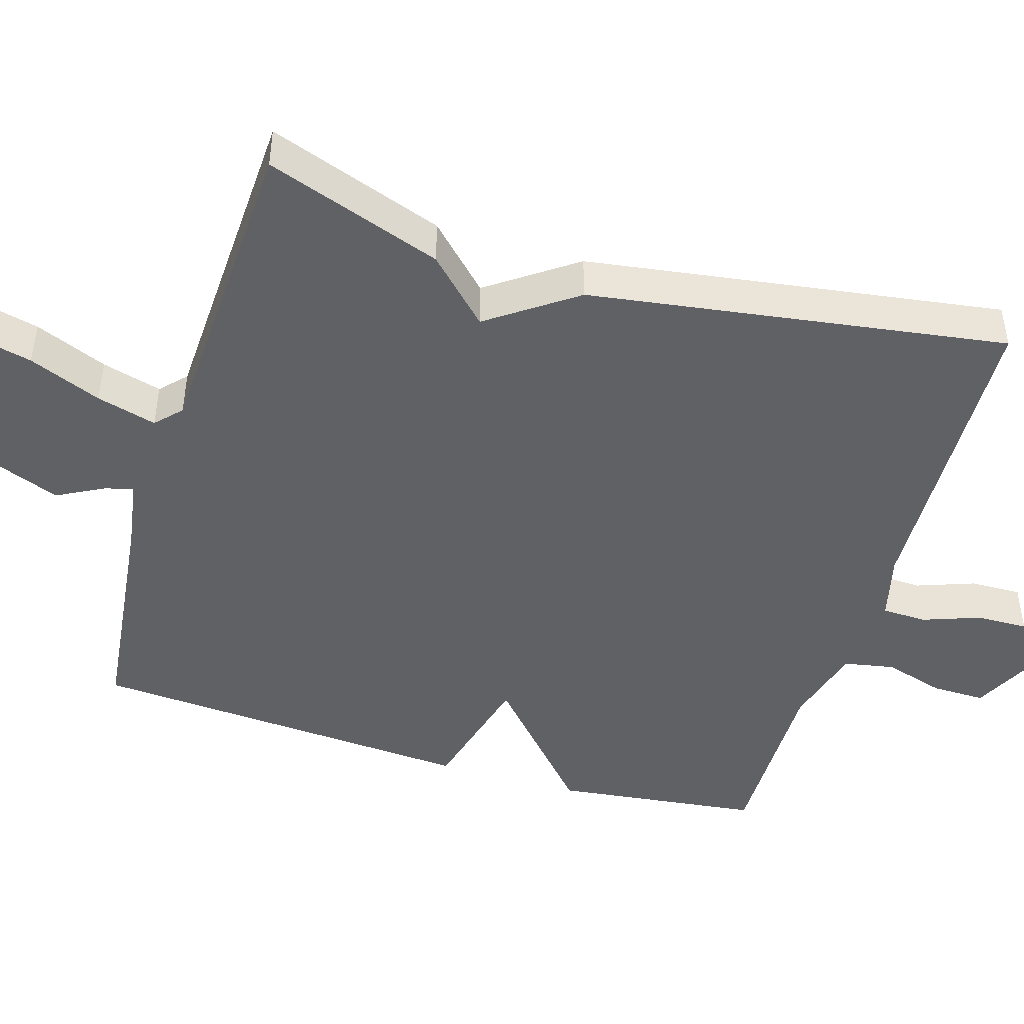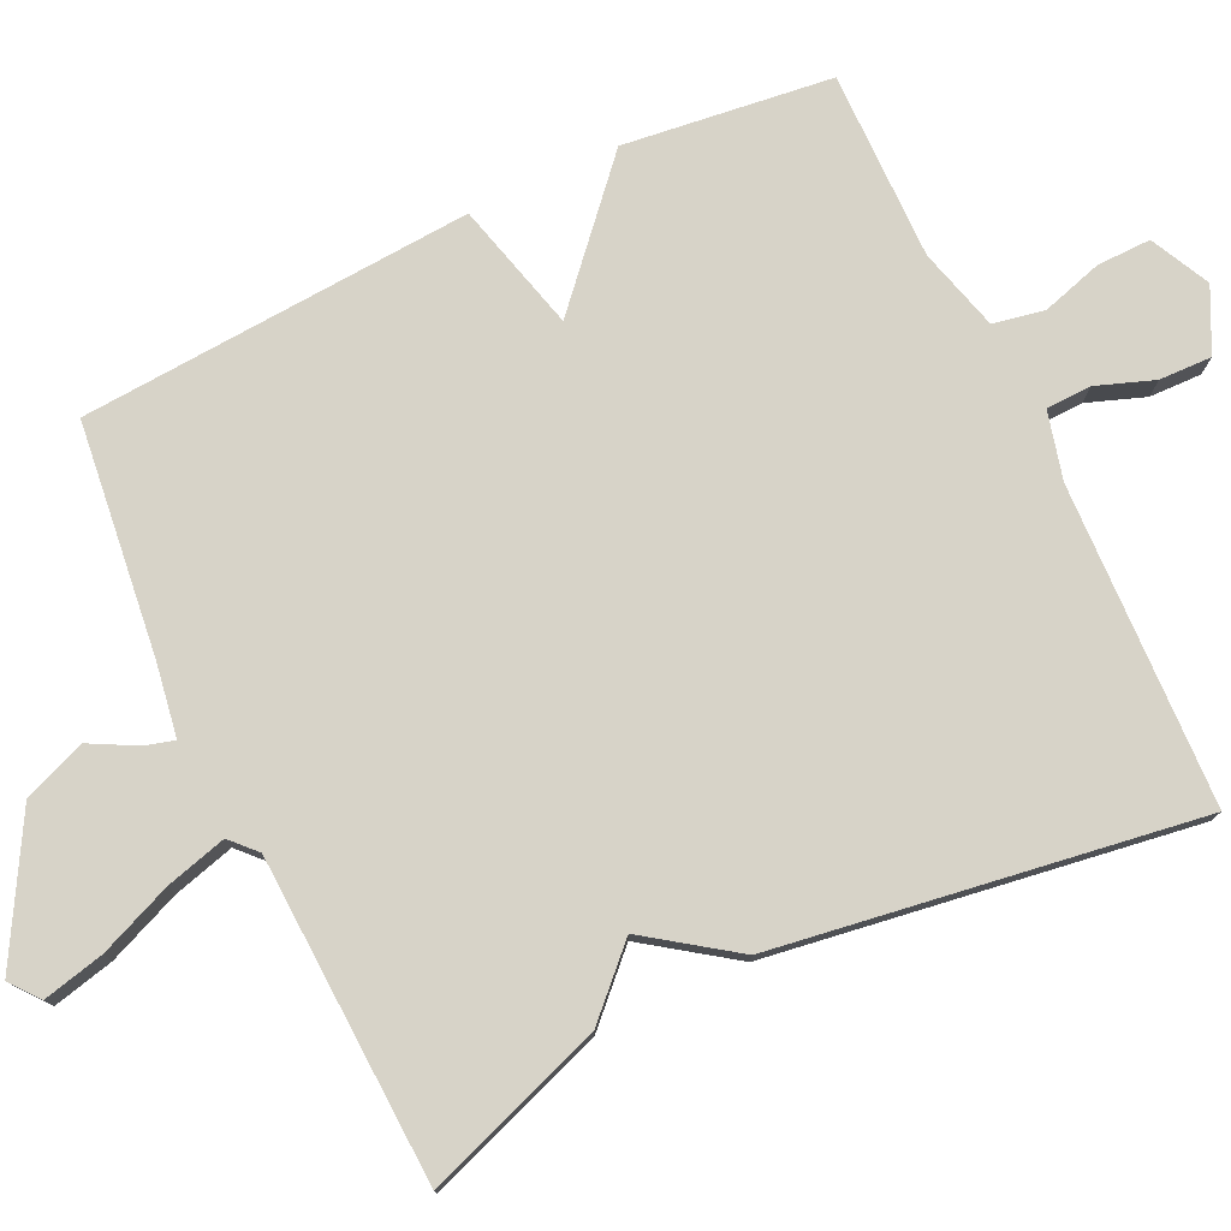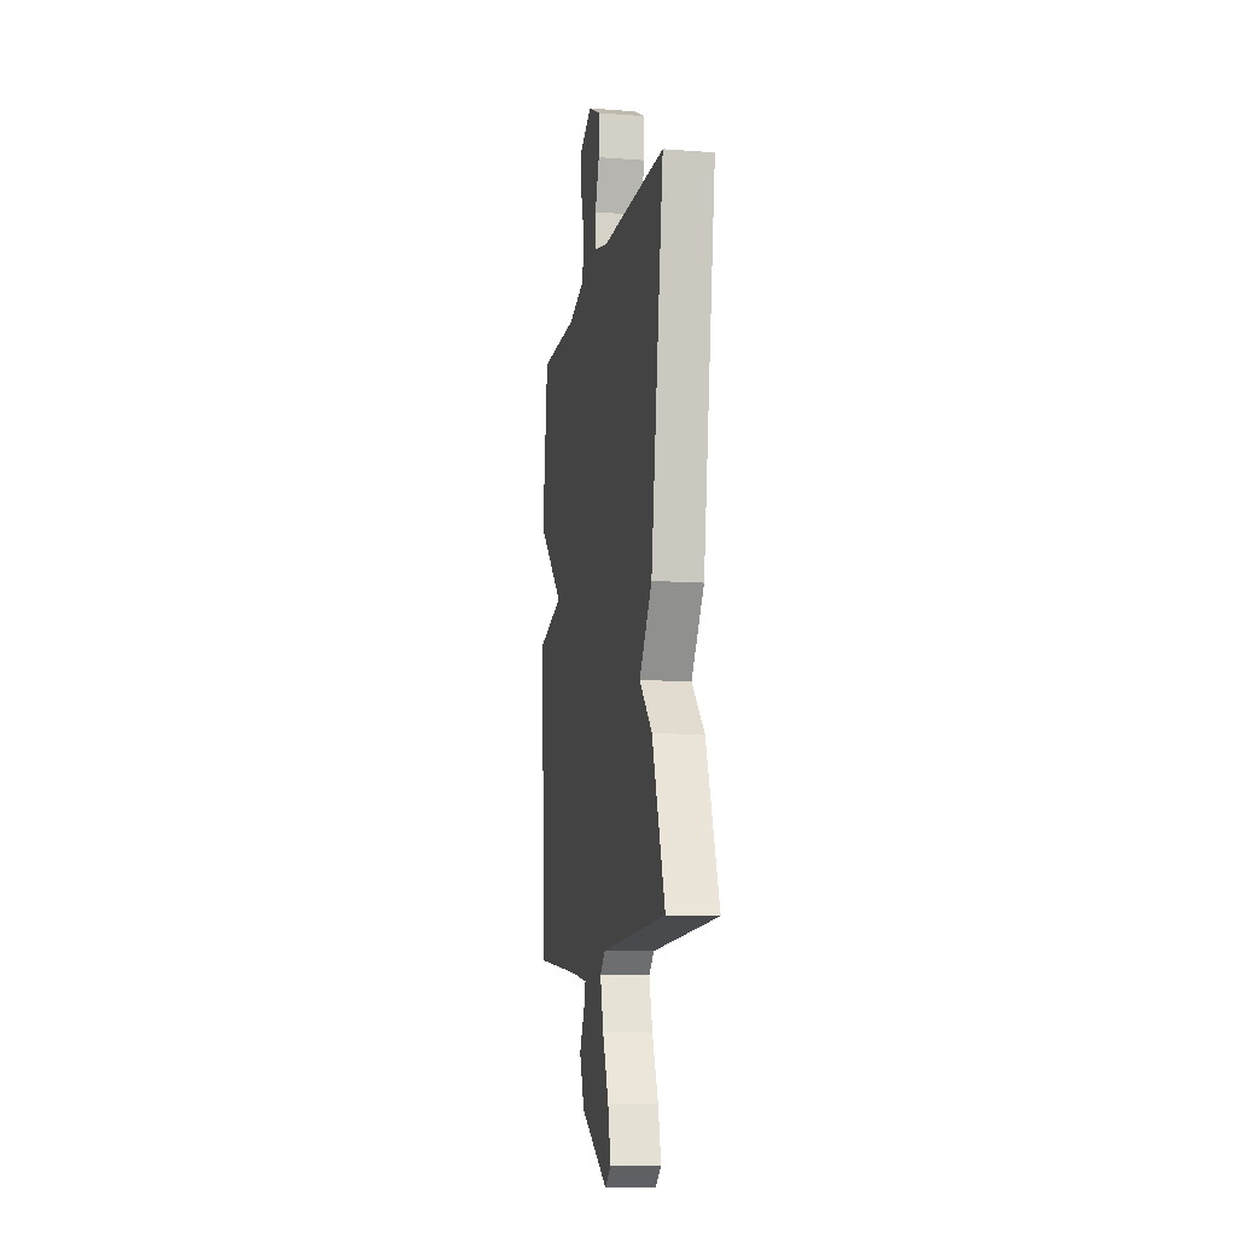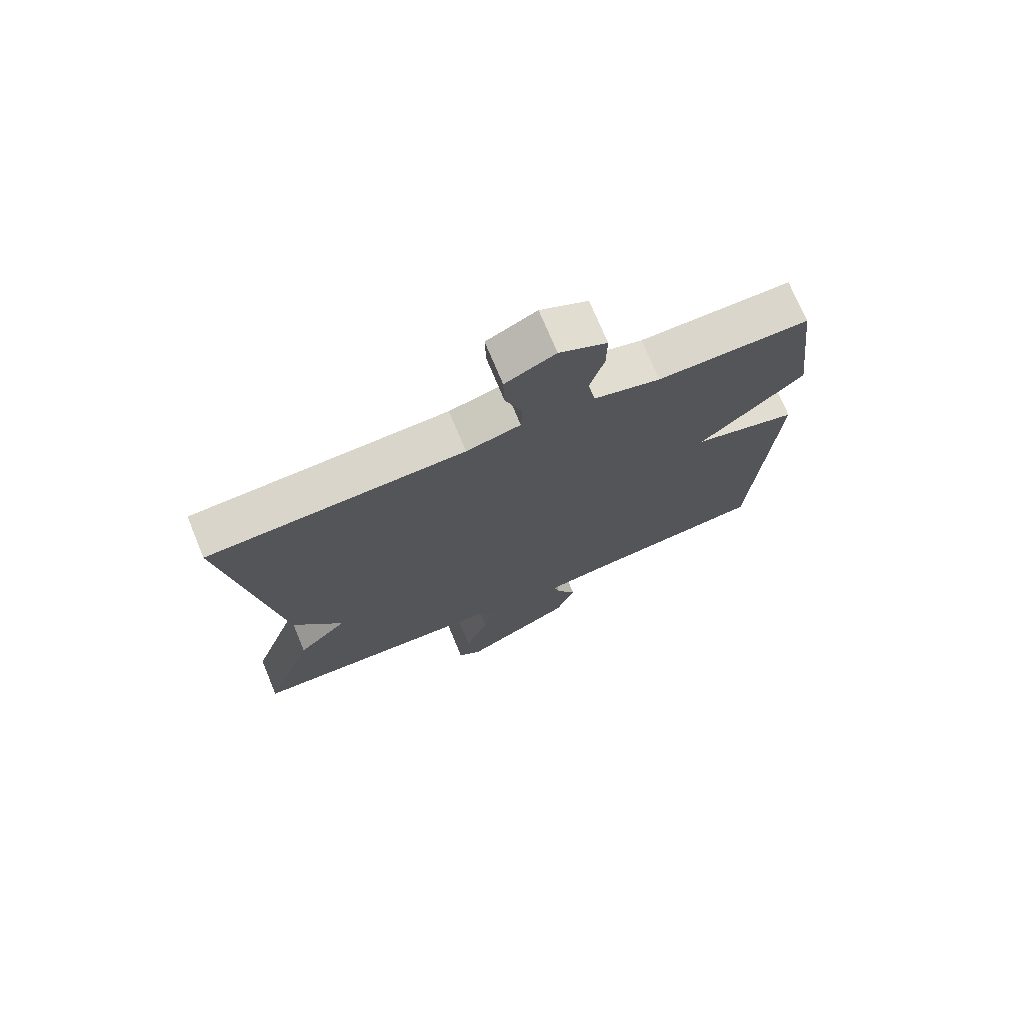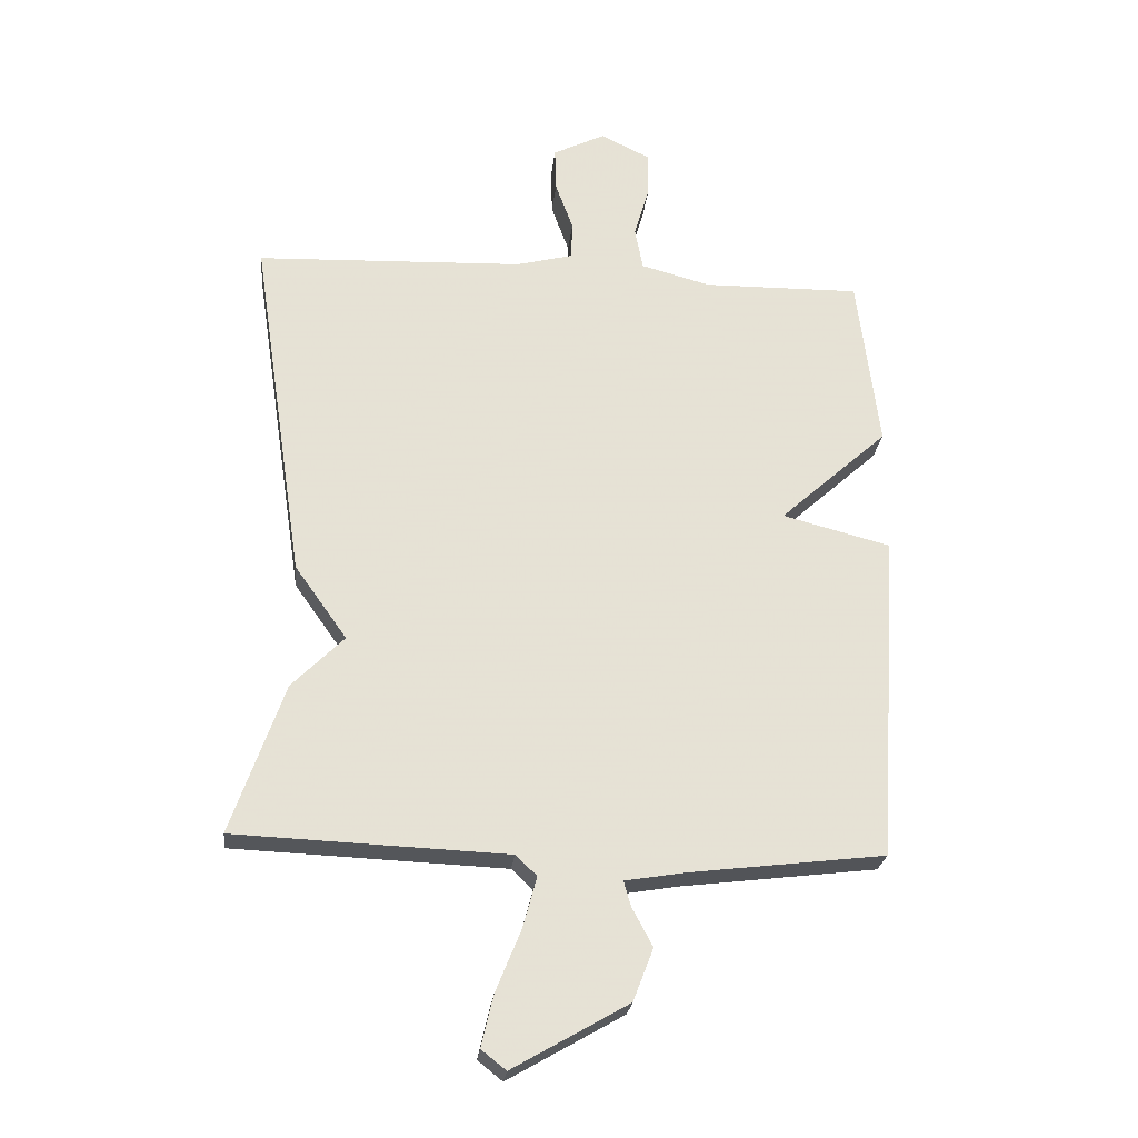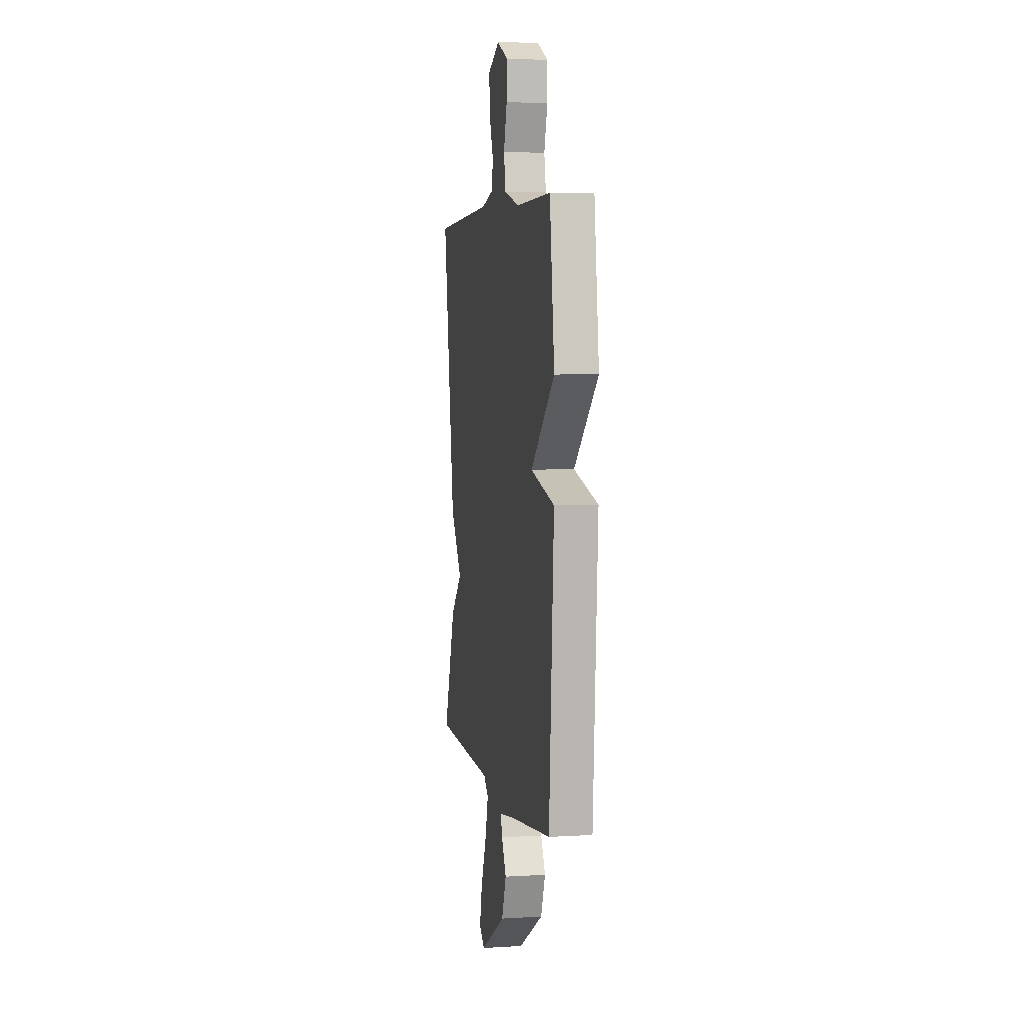
<metadata>
{"format":"obj","ext":"obj","renderer":"f3d","projection":"perspective","resolution":1024,"background":"white","views":[{"elev":-46.2,"azim":-106.9,"up":"+Y"},{"elev":77.2,"azim":-115.5,"up":"+Y"},{"elev":-10.9,"azim":-100.3,"up":"+Z"},{"elev":73.3,"azim":-22.5,"up":"+Z"},{"elev":-24.9,"azim":-6.0,"up":"+Z"},{"elev":4.5,"azim":79.0,"up":"+Z"}]}
</metadata>
<code>
v -0.5 0.07 -0.5
v -0.416 0.07 -0.261
v -0.333 0.07 -0.178
v -0.416 0.07 -0.061
v -0.5 0.07 0.5
v -0.073 0.07 0.516
v 0.017 0.07 0.539
v 0.019 0.07 0.599
v -0.009 0.07 0.676
v -0.011 0.07 0.746
v 0.072 0.07 0.787
v 0.151 0.07 0.748
v 0.15 0.07 0.676
v 0.126 0.07 0.595
v 0.139 0.07 0.527
v 0.249 0.07 0.497
v 0.5 0.07 0.5
v 0.534 0.07 0.223
v 0.362 0.07 0.068
v 0.534 0.07 0.023
v 0.5 0.07 -0.5
v 0.192 0.07 -0.537
v 0.095 0.07 -0.553
v 0.106 0.07 -0.592
v 0.139 0.07 -0.654
v 0.107 0.07 -0.737
v -0.076 0.07 -0.842
v -0.115 0.07 -0.811
v -0.096 0.07 -0.729
v -0.056 0.07 -0.631
v -0.034 0.07 -0.55
v -0.068 0.07 -0.518
v -0.5 0 -0.5
v -0.416 0 -0.261
v -0.333 0 -0.178
v -0.416 0 -0.061
v -0.5 0 0.5
v -0.073 0 0.516
v 0.017 0 0.539
v 0.019 0 0.599
v -0.009 0 0.676
v -0.011 0 0.746
v 0.072 0 0.787
v 0.151 0 0.748
v 0.15 0 0.676
v 0.126 0 0.595
v 0.139 0 0.527
v 0.249 0 0.497
v 0.5 0 0.5
v 0.534 0 0.223
v 0.362 0 0.068
v 0.534 0 0.023
v 0.5 0 -0.5
v 0.192 0 -0.537
v 0.095 0 -0.553
v 0.106 0 -0.592
v 0.139 0 -0.654
v 0.107 0 -0.737
v -0.076 0 -0.842
v -0.115 0 -0.811
v -0.096 0 -0.729
v -0.056 0 -0.631
v -0.034 0 -0.55
v -0.068 0 -0.518
f 28 29 30
f 27 28 30
f 26 27 30
f 25 26 30
f 24 25 30
f 23 24 30 31
f 22 23 31 32
f 21 22 32
f 20 21 32
f 19 20 32
f 16 17 18 19
f 19 32 1
f 16 19 1
f 15 16 1
f 12 13 14
f 11 12 14
f 10 11 14
f 9 10 14
f 8 9 14
f 7 8 14 15
f 3 4 5 6
f 3 6 7 15
f 1 2 3
f 1 3 15
f 62 61 60
f 62 60 59
f 62 59 58
f 62 58 57
f 62 57 56
f 63 62 56 55
f 64 63 55 54
f 64 54 53
f 64 53 52
f 64 52 51
f 51 50 49 48
f 33 64 51
f 33 51 48
f 33 48 47
f 46 45 44
f 46 44 43
f 46 43 42
f 46 42 41
f 46 41 40
f 47 46 40 39
f 38 37 36 35
f 47 39 38 35
f 35 34 33
f 47 35 33
f 1 33 34 2
f 2 34 35 3
f 3 35 36 4
f 4 36 37 5
f 5 37 38 6
f 6 38 39 7
f 7 39 40 8
f 8 40 41 9
f 9 41 42 10
f 10 42 43 11
f 11 43 44 12
f 12 44 45 13
f 13 45 46 14
f 14 46 47 15
f 15 47 48 16
f 16 48 49 17
f 17 49 50 18
f 18 50 51 19
f 19 51 52 20
f 20 52 53 21
f 21 53 54 22
f 22 54 55 23
f 23 55 56 24
f 24 56 57 25
f 25 57 58 26
f 26 58 59 27
f 27 59 60 28
f 28 60 61 29
f 29 61 62 30
f 30 62 63 31
f 31 63 64 32
f 32 64 33 1

</code>
